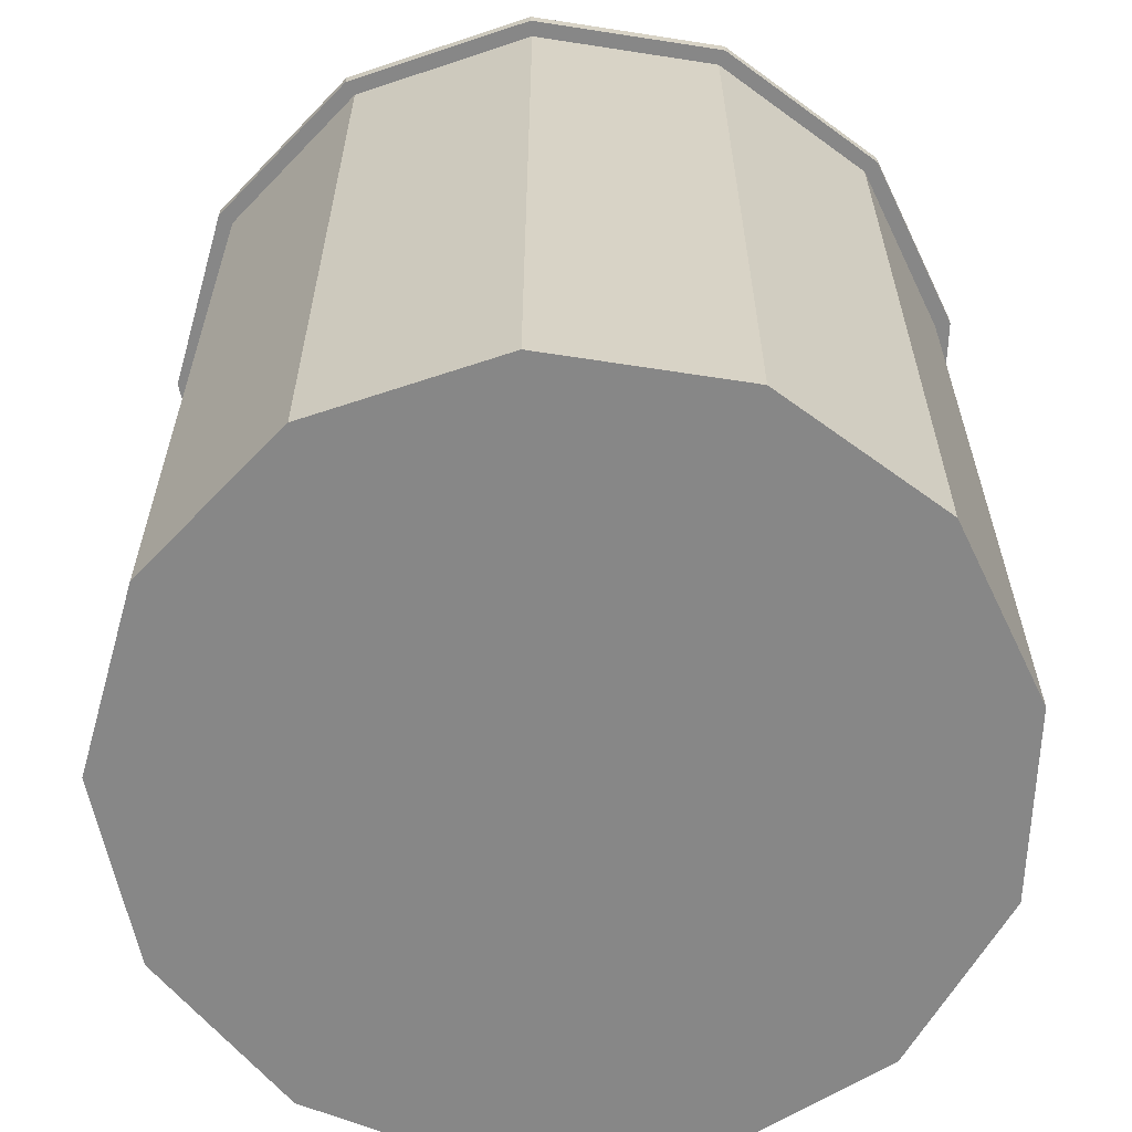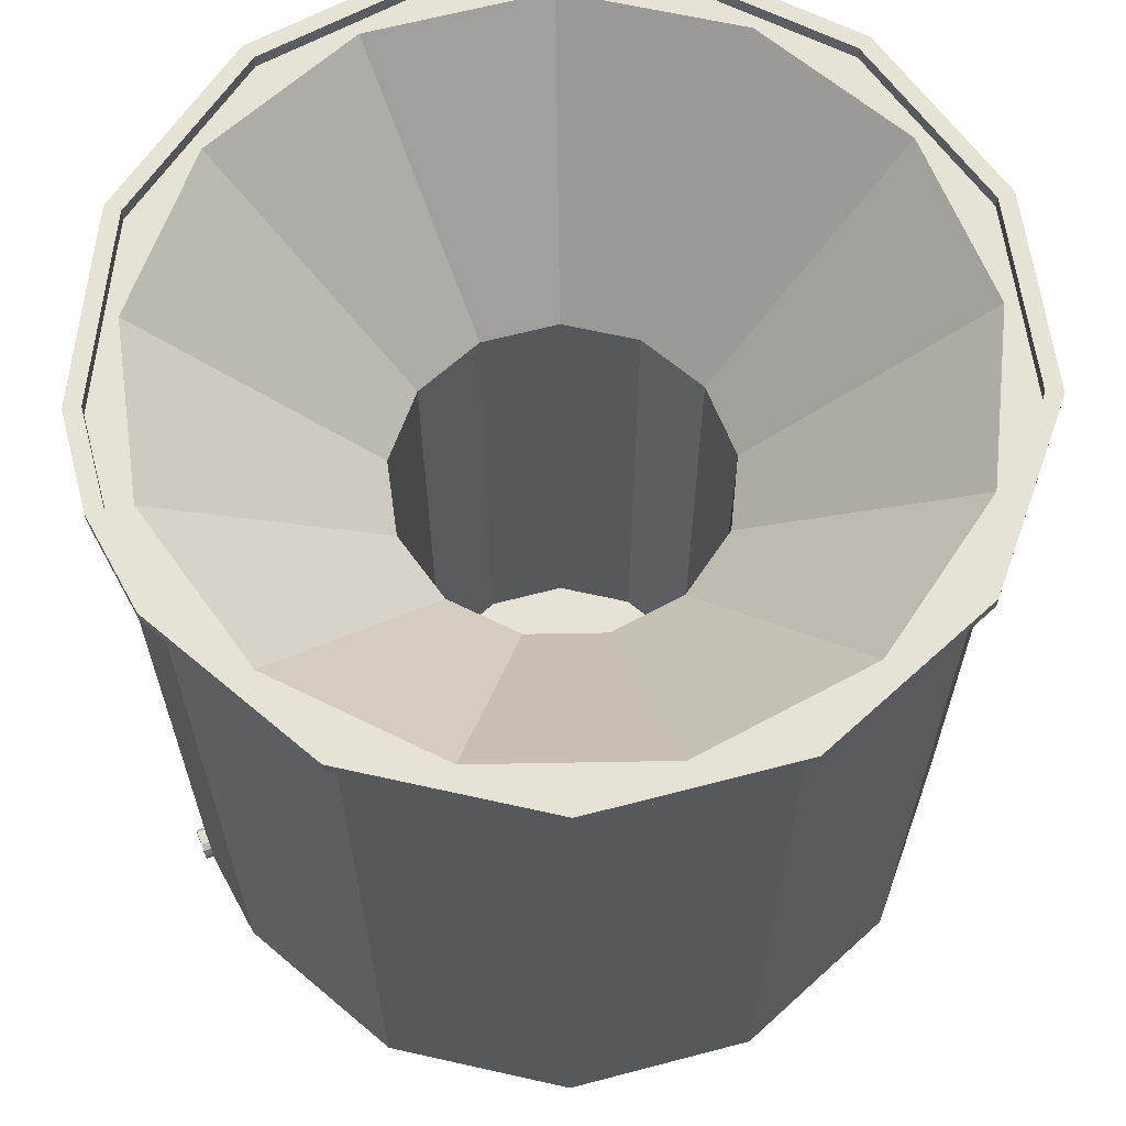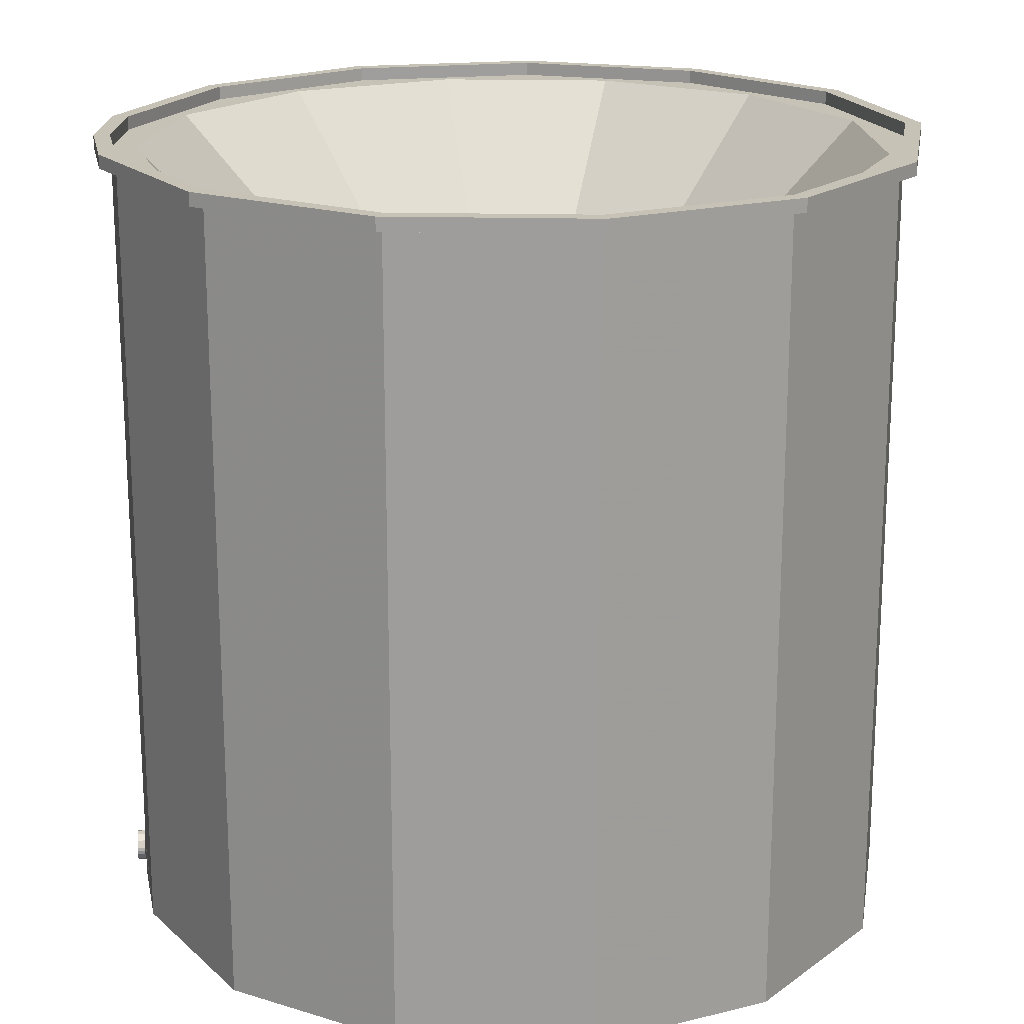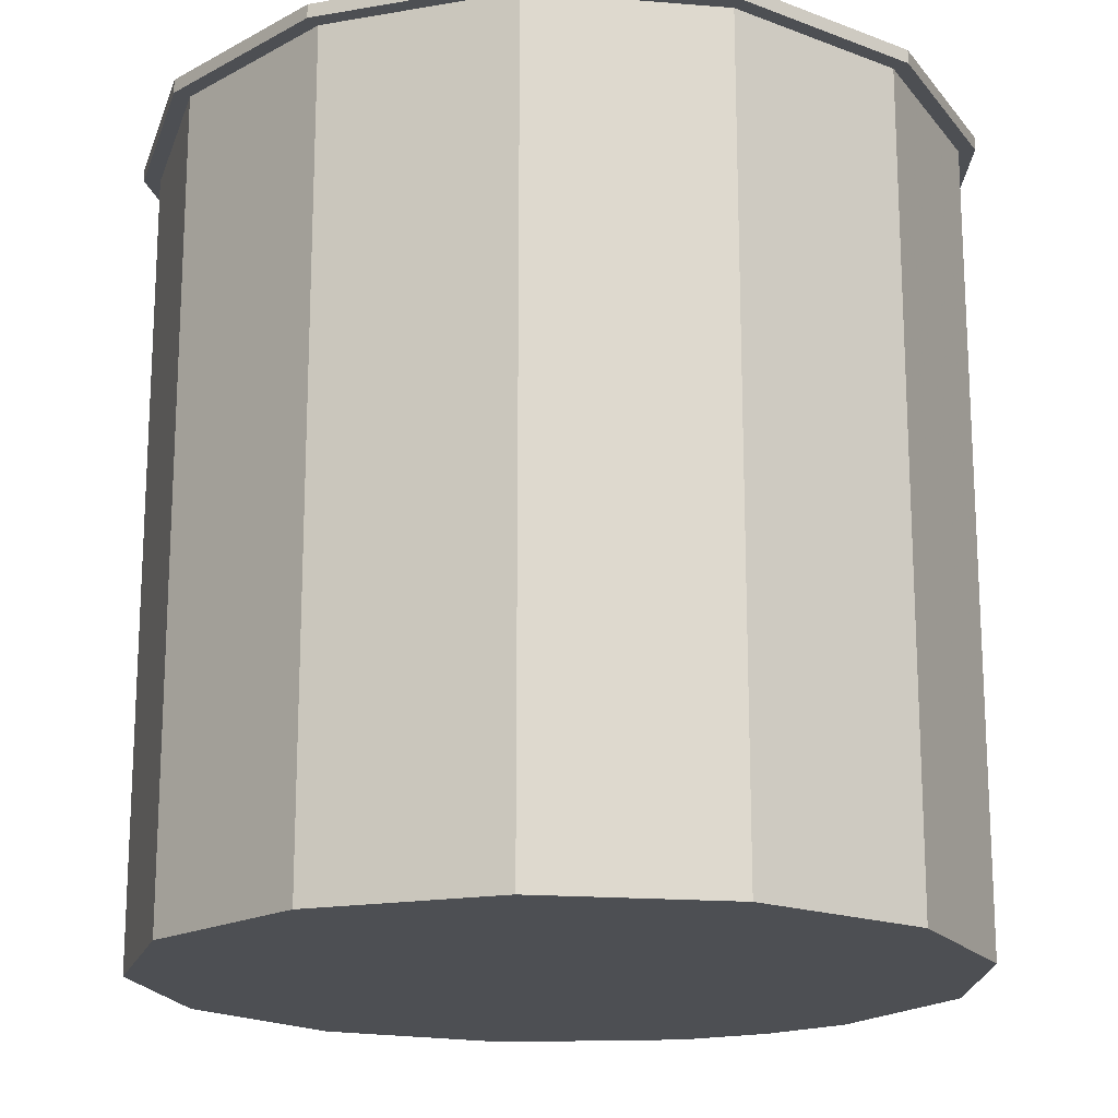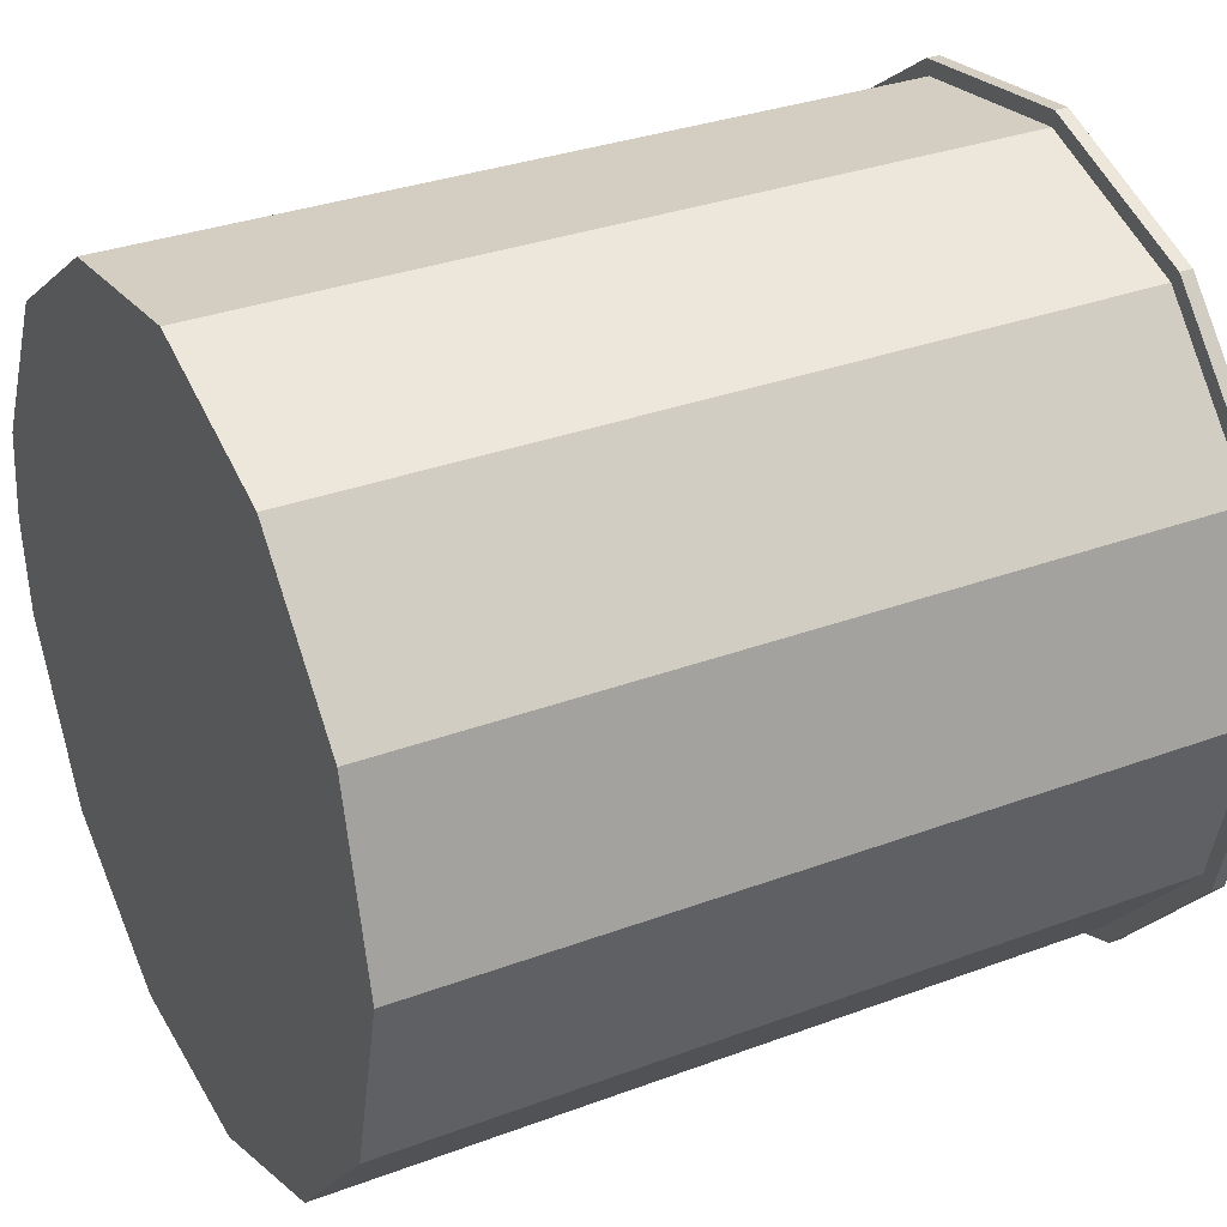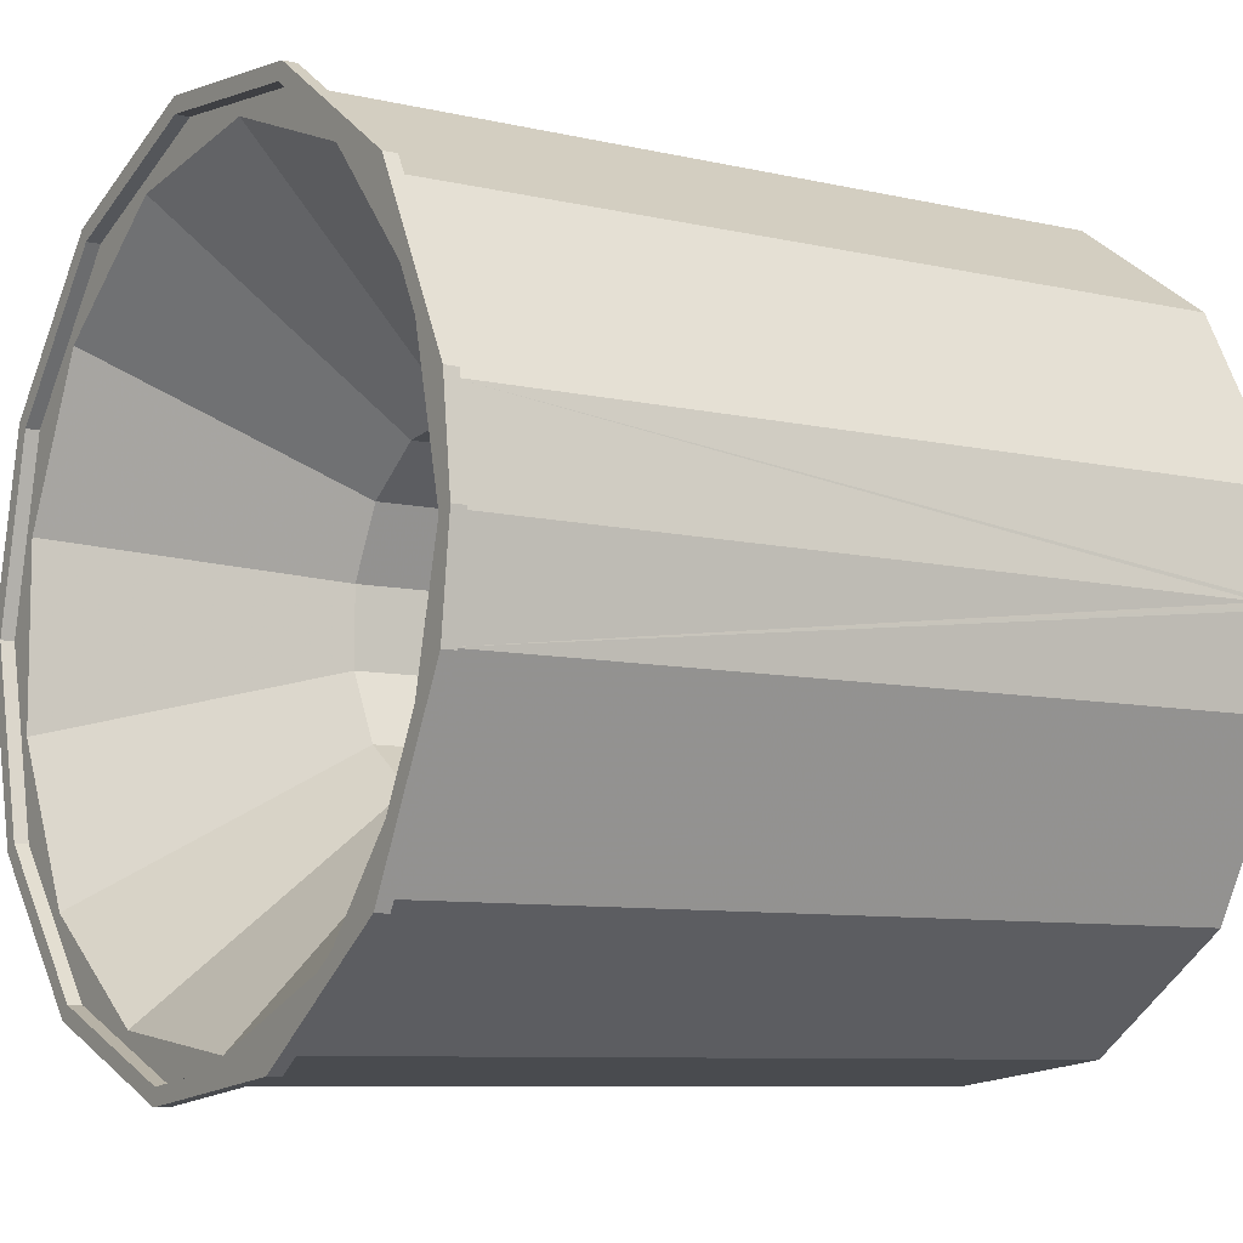
<metadata>
{"format":"obj","ext":"obj","renderer":"f3d","projection":"perspective","resolution":1024,"background":"white","views":[{"elev":-62.5,"azim":-85.1,"up":"+Z"},{"elev":64.0,"azim":158.2,"up":"+Z"},{"elev":19.1,"azim":175.6,"up":"+Z"},{"elev":-17.9,"azim":-57.4,"up":"+Z"},{"elev":32.0,"azim":-117.7,"up":"+Y"},{"elev":-8.2,"azim":57.3,"up":"+Y"}]}
</metadata>
<code>
v 5 20 0
v 7.427 19.4 0
v 6.871 18.34 0
v 5.887 17.66 0
v 4.699 17.52 0
v 3.58 17.94 0
v 2.786 18.84 0
v 2.5 20 0
v 2.786 21.16 0
v 3.58 22.06 0
v 4.699 22.48 0
v 5.887 22.34 0
v 6.871 21.66 0
v 7.427 20.6 0
v 7.5 20 0
v 2.5 20 5
v 2.786 21.16 5
v 3.58 22.06 5
v 4.699 22.48 5
v 5.887 22.34 5
v 6.871 21.66 5
v 7.427 20.6 5
v 7.5 20 0.2411
v 7.5 20.01 0.2232
v 7.5 19.98 0.2496
v 7.5 20.02 0.2
v 7.427 19.4 5
v 7.5 19.95 0.2467
v 7.5 20 5
v 7.5 19.92 0.212
v 7.5 19.93 0.2332
v 7.5 19.92 0.188
v 7.5 19.93 0.1668
v 7.5 19.95 0.1532
v 7.5 19.98 0.1504
v 7.5 20.01 0.1768
v 7.5 20 0.1588
v 6.871 18.34 5
v 5.887 17.66 5
v 4.699 17.52 5
v 3.58 17.94 5
v 2.786 18.84 5
v 2.718 20.56 5
v 3.241 21.56 5
v 2.718 19.44 5
v 4.167 22.2 5
v 3.241 18.44 5
v 4.167 17.8 5
v 7.35 20 5
v 6.335 21.93 5
v 7.081 21.09 5
v 5.283 22.33 5
v 5.283 17.67 5
v 6.335 18.07 5
v 7.081 18.91 5
v 5.885 20.46 3.65
v 5.568 20.82 3.65
v 5.121 20.99 3.65
v 4.645 20.94 3.65
v 4.251 20.66 3.65
v 4.029 20.24 3.65
v 4.029 19.76 3.65
v 4.251 19.34 3.65
v 4.645 19.06 3.65
v 5.121 19.01 3.65
v 5.568 19.18 3.65
v 5.885 19.54 3.65
v 6 20 3.65
v 6 19.98 0.1504
v 5.999 19.96 0.1532
v 5.998 19.94 0.1668
v 5.997 19.93 0.188
v 5.997 19.93 0.212
v 5.998 19.94 0.2332
v 5.999 19.96 0.2467
v 6 19.98 0.2496
v 6 20 0.2411
v 6 20.02 0.2232
v 6 20.03 0.2
v 6 20.02 0.1768
v 6 20 0.1588
v 6 20 0.156
v 5.885 19.54 0.1
v 5.568 19.18 0.1
v 5.121 19.01 0.1
v 4.645 19.06 0.1
v 4.251 19.34 0.1
v 4.029 19.76 0.1
v 4.029 20.24 0.1
v 4.251 20.66 0.1
v 4.645 20.94 0.1
v 5.121 20.99 0.1
v 5.568 20.82 0.1
v 5.885 20.46 0.1
v 6 20 0.1
v 5 20 0.1
g ___04
f 1 2 3
f 3 4 1
f 4 5 1
f 5 6 1
f 6 7 1
f 7 8 1
f 8 9 1
f 9 10 1
f 10 11 1
f 11 12 1
f 12 13 1
f 13 14 1
f 14 15 1
f 15 2 1
f 8 16 17
f 9 17 18
f 10 18 19
f 11 19 20
f 12 20 21
f 13 21 22
f 14 23 24
f 22 25 23
f 23 14 22
f 24 26 14
f 27 28 25
f 25 22 29
f 2 30 31
f 2 32 30
f 2 33 32
f 2 15 34
f 34 33 2
f 31 27 2
f 31 28 27
f 15 35 34
f 14 36 37
f 14 26 36
f 37 15 14
f 37 35 15
f 25 29 27
f 2 27 38
f 3 38 39
f 4 39 40
f 5 40 41
f 6 41 42
f 7 42 16
f 16 8 7
f 42 7 6
f 41 6 5
f 40 5 4
f 39 4 3
f 38 3 2
f 22 14 13
f 21 13 12
f 20 12 11
f 19 11 10
f 18 10 9
f 17 9 8
f 17 43 44
f 16 45 43
f 18 44 46
f 43 17 16
f 42 47 45
f 41 40 48
f 49 29 22
f 21 50 51
f 20 19 52
f 46 19 18
f 45 16 42
f 48 47 41
f 51 22 21
f 52 50 20
f 44 18 17
f 40 53 48
f 50 21 20
f 47 42 41
f 39 54 53
f 38 55 54
f 46 52 19
f 54 39 38
f 49 55 27
f 53 40 39
f 27 29 49
f 55 38 27
f 22 51 49
f 49 51 56
f 51 50 57
f 50 52 58
f 52 46 59
f 46 44 60
f 44 43 61
f 43 45 62
f 45 47 63
f 47 48 64
f 48 53 65
f 53 54 66
f 54 55 67
f 55 49 68
f 68 67 55
f 67 66 54
f 66 65 53
f 65 64 48
f 64 63 47
f 63 62 45
f 62 61 43
f 61 60 44
f 60 59 46
f 59 58 52
f 58 57 50
f 57 56 51
f 56 68 49
f 34 35 69
f 33 34 70
f 32 33 71
f 30 32 72
f 30 73 74
f 31 74 75
f 28 75 76
f 25 76 77
f 24 23 77
f 26 24 78
f 26 79 80
f 36 80 81
f 37 81 82
f 82 35 37
f 82 69 35
f 81 37 36
f 80 36 26
f 78 79 26
f 77 78 24
f 77 23 25
f 76 25 28
f 75 28 31
f 74 31 30
f 72 73 30
f 71 72 32
f 70 71 33
f 69 70 34
f 66 67 83
f 65 66 84
f 64 65 85
f 63 64 86
f 62 63 87
f 61 62 88
f 60 61 89
f 59 60 90
f 58 59 91
f 57 58 92
f 56 57 93
f 56 78 77
f 56 94 78
f 94 79 78
f 95 82 81
f 81 94 95
f 81 80 94
f 80 79 94
f 95 70 69
f 83 71 70
f 83 72 71
f 70 95 83
f 83 67 74
f 74 73 83
f 67 75 74
f 67 68 76
f 76 75 67
f 73 72 83
f 68 77 76
f 69 82 95
f 77 68 56
f 93 94 56
f 92 93 57
f 91 92 58
f 90 91 59
f 89 90 60
f 88 89 61
f 87 88 62
f 86 87 63
f 85 86 64
f 84 85 65
f 83 84 66
f 96 94 93
f 93 92 96
f 92 91 96
f 91 90 96
f 90 89 96
f 89 88 96
f 88 87 96
f 87 86 96
f 86 85 96
f 85 84 96
f 84 83 96
f 83 95 96
f 95 94 96
v 7.5 19.93 0.1768
v 7.5 19.92 0.2
v 7.55 19.92 0.2
v 7.5 19.94 0.1588
v 7.55 19.93 0.1768
v 7.5 19.96 0.1504
v 7.55 19.94 0.1588
v 7.5 19.99 0.1532
v 7.55 19.96 0.1504
v 7.5 20.01 0.1668
v 7.55 19.99 0.1532
v 7.5 20.02 0.188
v 7.55 20.01 0.1668
v 7.55 20.02 0.2
v 7.55 20.02 0.212
v 7.5 20.02 0.212
v 7.55 20.02 0.188
v 7.5 20.02 0.2
v 7.5 20.01 0.2332
v 7.5 19.99 0.2467
v 7.55 20.01 0.2332
v 7.5 19.96 0.2496
v 7.55 19.99 0.2467
v 7.5 19.94 0.2411
v 7.55 19.96 0.2496
v 7.5 19.93 0.2232
v 7.55 19.94 0.2411
v 7.55 19.93 0.2232
v 7.55 19.96 0.2993
v 7.55 19.91 0.2823
v 7.55 19.88 0.2465
v 7.55 19.87 0.2
v 7.55 19.88 0.1535
v 7.55 19.96 0.1007
v 7.55 20.01 0.1065
v 7.55 19.91 0.1177
v 7.55 20.05 0.1337
v 7.55 20.07 0.1761
v 7.55 20.07 0.2
v 7.55 20.07 0.2239
v 7.55 20.05 0.2663
v 7.55 20.01 0.2935
v 7.5 19.87 0.2
v 7.5 19.88 0.2465
v 7.5 19.91 0.2823
v 7.5 19.96 0.2993
v 7.5 20.01 0.2935
v 7.5 20.05 0.2663
v 7.5 20.07 0.2
v 7.5 20.07 0.2239
v 7.5 20.07 0.1761
v 7.5 20.05 0.1337
v 7.5 20.01 0.1065
v 7.5 19.96 0.1007
v 7.5 19.91 0.1177
v 7.5 19.88 0.1535
g ___03
f 97 98 99
f 100 97 101
f 102 100 103
f 104 102 105
f 106 104 107
f 108 106 109
f 110 111 112
f 108 113 110
f 110 114 108
f 115 112 111
f 116 115 117
f 118 116 119
f 120 118 121
f 122 120 123
f 98 122 124
f 124 99 98
f 123 124 122
f 121 123 120
f 119 121 118
f 117 119 116
f 111 117 115
f 112 114 110
f 109 113 108
f 107 109 106
f 105 107 104
f 103 105 102
f 101 103 100
f 99 101 97
f 125 121 119
f 125 126 123
f 123 121 125
f 126 127 124
f 128 99 124
f 128 129 101
f 130 105 103
f 131 107 105
f 124 123 126
f 101 99 128
f 132 103 101
f 105 130 131
f 133 134 113
f 134 135 110
f 136 111 110
f 137 117 111
f 124 127 128
f 103 132 130
f 133 109 107
f 110 113 134
f 111 136 137
f 137 138 119
f 101 129 132
f 113 109 133
f 119 117 137
f 107 131 133
f 119 138 125
f 110 135 136
f 139 128 127
f 140 127 126
f 141 126 125
f 142 125 138
f 143 138 137
f 144 137 136
f 145 146 136
f 134 147 145
f 145 135 134
f 147 134 133
f 148 133 131
f 149 131 130
f 150 130 132
f 151 132 129
f 152 129 128
f 128 139 152
f 129 152 151
f 132 151 150
f 130 150 149
f 131 149 148
f 133 148 147
f 136 135 145
f 136 146 144
f 137 144 143
f 138 143 142
f 125 142 141
f 126 141 140
f 127 140 139
f 146 145 114
f 147 108 114
f 114 145 147
f 148 106 108
f 144 146 112
f 108 147 148
f 149 150 102
f 150 151 100
f 142 118 120
f 142 143 116
f 144 115 116
f 114 112 146
f 100 102 150
f 151 152 97
f 141 120 122
f 116 118 142
f 112 115 144
f 148 149 104
f 97 100 151
f 139 98 97
f 139 140 122
f 120 141 142
f 104 106 148
f 97 152 139
f 122 140 141
f 102 104 149
f 116 143 144
f 122 98 139
v 2.786 18.84 5
v 2.5 20 5
v 2.5 20 5.085
v 3.58 17.94 5
v 2.786 18.84 5.085
v 4.699 17.52 5
v 3.58 17.94 5.085
v 5.887 17.66 5
v 4.699 17.52 5.085
v 6.871 18.34 5
v 5.887 17.66 5.085
v 7.427 19.4 5
v 6.871 18.34 5.085
v 7.427 20.6 5
v 7.5 20 5
v 7.5 20 5.085
v 7.427 19.4 5.085
v 6.871 21.66 5
v 7.427 20.6 5.085
v 5.887 22.34 5
v 6.871 21.66 5.085
v 4.699 22.48 5
v 5.887 22.34 5.085
v 3.58 22.06 5
v 4.699 22.48 5.085
v 2.786 21.16 5
v 3.58 22.06 5.085
v 2.786 21.16 5.085
v 4.686 22.58 5.085
v 3.522 22.14 5.085
v 2.696 21.21 5.085
v 7.602 20 5.085
v 7.526 20.62 5.085
v 6.948 21.73 5.085
v 2.398 20 5.085
v 5.923 22.43 5.085
v 2.696 18.79 5.085
v 3.522 17.86 5.085
v 4.686 17.42 5.085
v 5.923 17.57 5.085
v 6.948 18.27 5.085
v 7.526 19.38 5.085
v 2.398 20 5
v 2.696 21.21 5
v 3.522 22.14 5
v 4.686 22.58 5
v 5.923 22.43 5
v 6.948 21.73 5
v 7.526 19.38 5
v 7.602 20 5
v 7.526 20.62 5
v 6.948 18.27 5
v 5.923 17.57 5
v 4.686 17.42 5
v 3.522 17.86 5
v 2.696 18.79 5
g ___02
f 153 154 155
f 156 153 157
f 158 156 159
f 160 158 161
f 162 160 163
f 164 162 165
f 166 167 168
f 169 168 167
f 167 164 169
f 170 166 171
f 172 170 173
f 174 172 175
f 176 174 177
f 178 176 179
f 154 178 180
f 180 155 154
f 179 180 178
f 177 179 176
f 175 177 174
f 173 175 172
f 171 173 170
f 168 171 166
f 165 169 164
f 163 165 162
f 161 163 160
f 159 161 158
f 157 159 156
f 155 157 153
f 181 182 179
f 183 180 179
f 184 185 171
f 185 186 173
f 179 182 183
f 187 155 180
f 173 171 185
f 186 188 175
f 180 183 187
f 187 189 157
f 190 159 157
f 191 161 159
f 175 173 186
f 188 181 177
f 157 155 187
f 159 190 191
f 191 192 163
f 192 193 165
f 193 194 169
f 194 184 168
f 177 175 188
f 157 189 190
f 165 163 192
f 168 169 194
f 179 177 181
f 169 165 193
f 163 161 191
f 171 168 184
f 195 187 183
f 196 183 182
f 197 182 181
f 198 181 188
f 199 188 186
f 200 186 185
f 201 202 184
f 185 184 202
f 202 203 185
f 201 194 193
f 204 193 192
f 205 192 191
f 206 191 190
f 207 190 189
f 208 189 187
f 187 195 208
f 189 208 207
f 190 207 206
f 191 206 205
f 192 205 204
f 193 204 201
f 184 194 201
f 185 203 200
f 186 200 199
f 188 199 198
f 181 198 197
f 182 197 196
f 183 196 195
f 202 167 166
f 201 164 167
f 167 202 201
f 204 162 164
f 199 172 174
f 200 170 172
f 203 166 170
f 164 201 204
f 172 199 200
f 166 203 202
f 205 160 162
f 206 158 160
f 206 207 156
f 207 208 153
f 196 197 176
f 198 174 176
f 170 200 203
f 160 205 206
f 153 156 207
f 195 154 153
f 195 196 178
f 176 197 198
f 162 204 205
f 153 208 195
f 176 178 196
f 156 158 206
f 174 198 199
f 178 154 195

</code>
